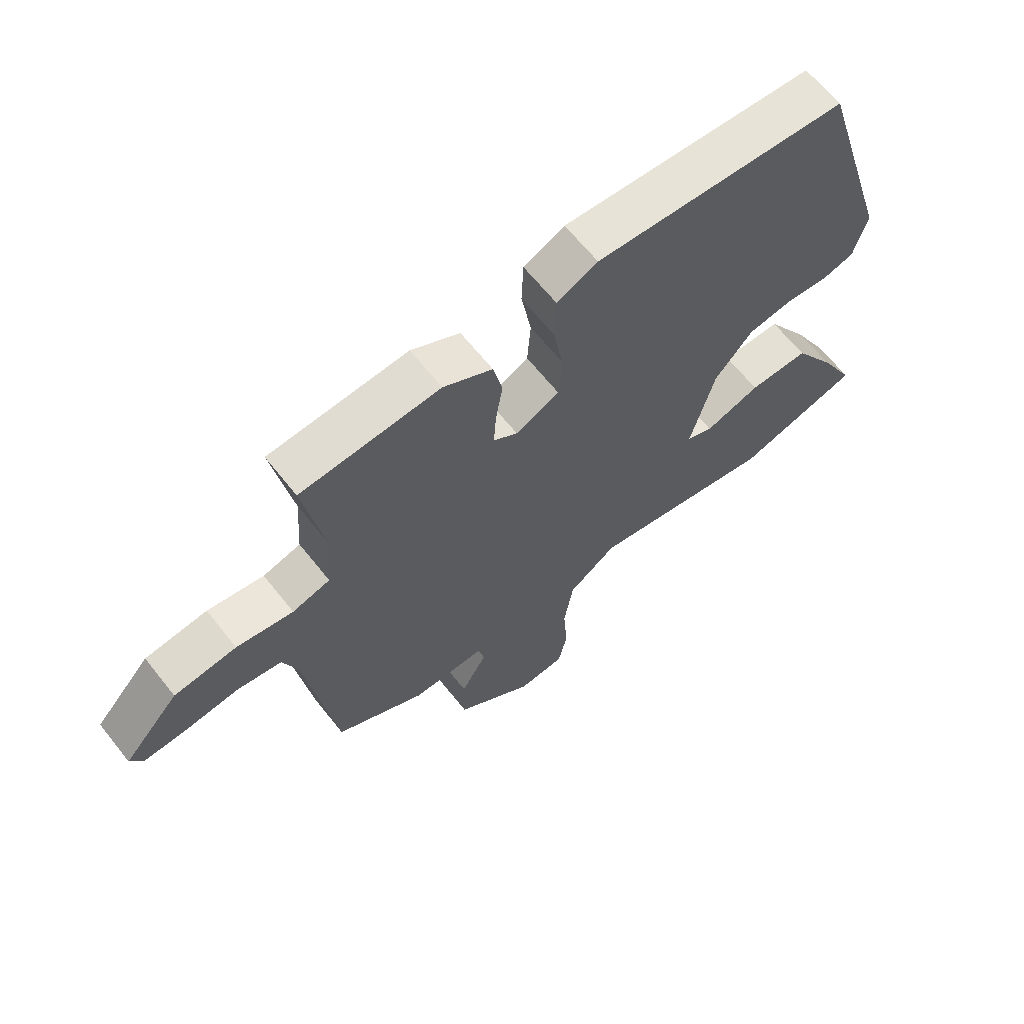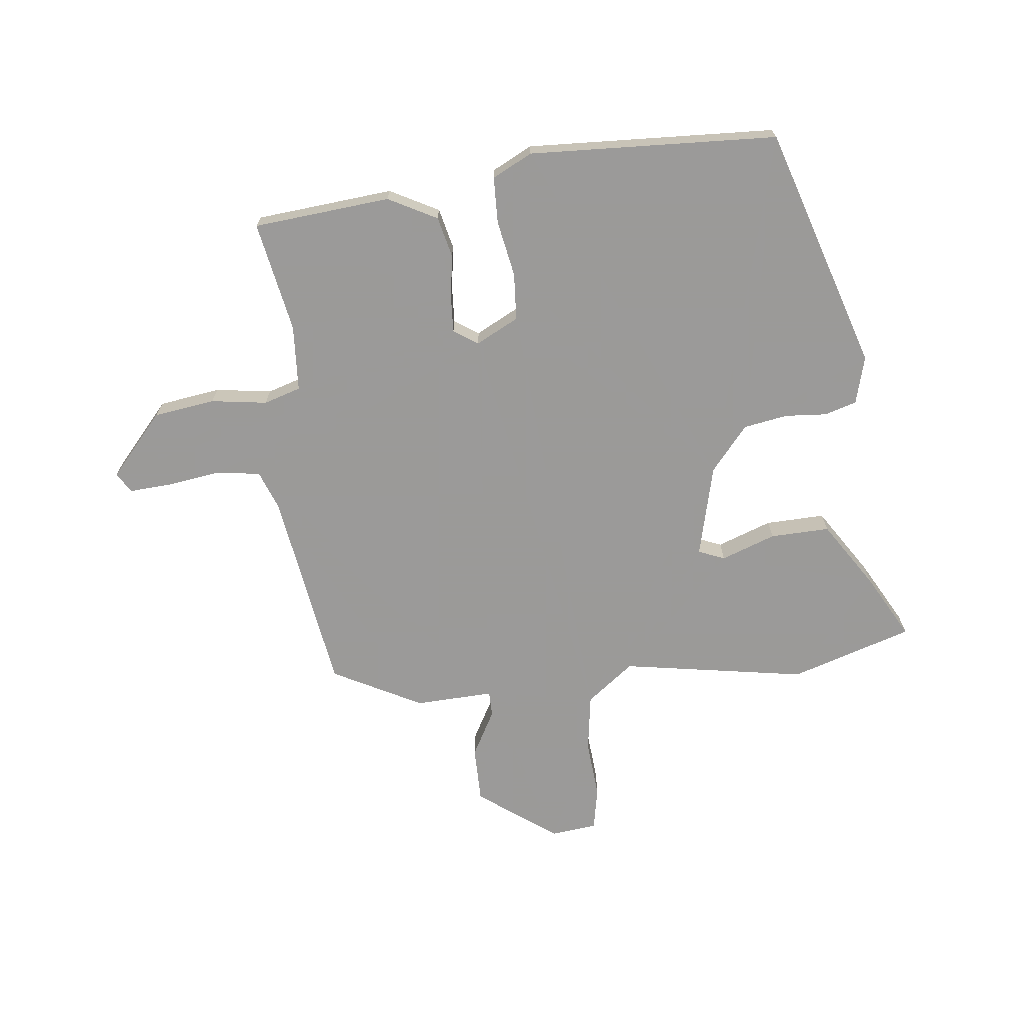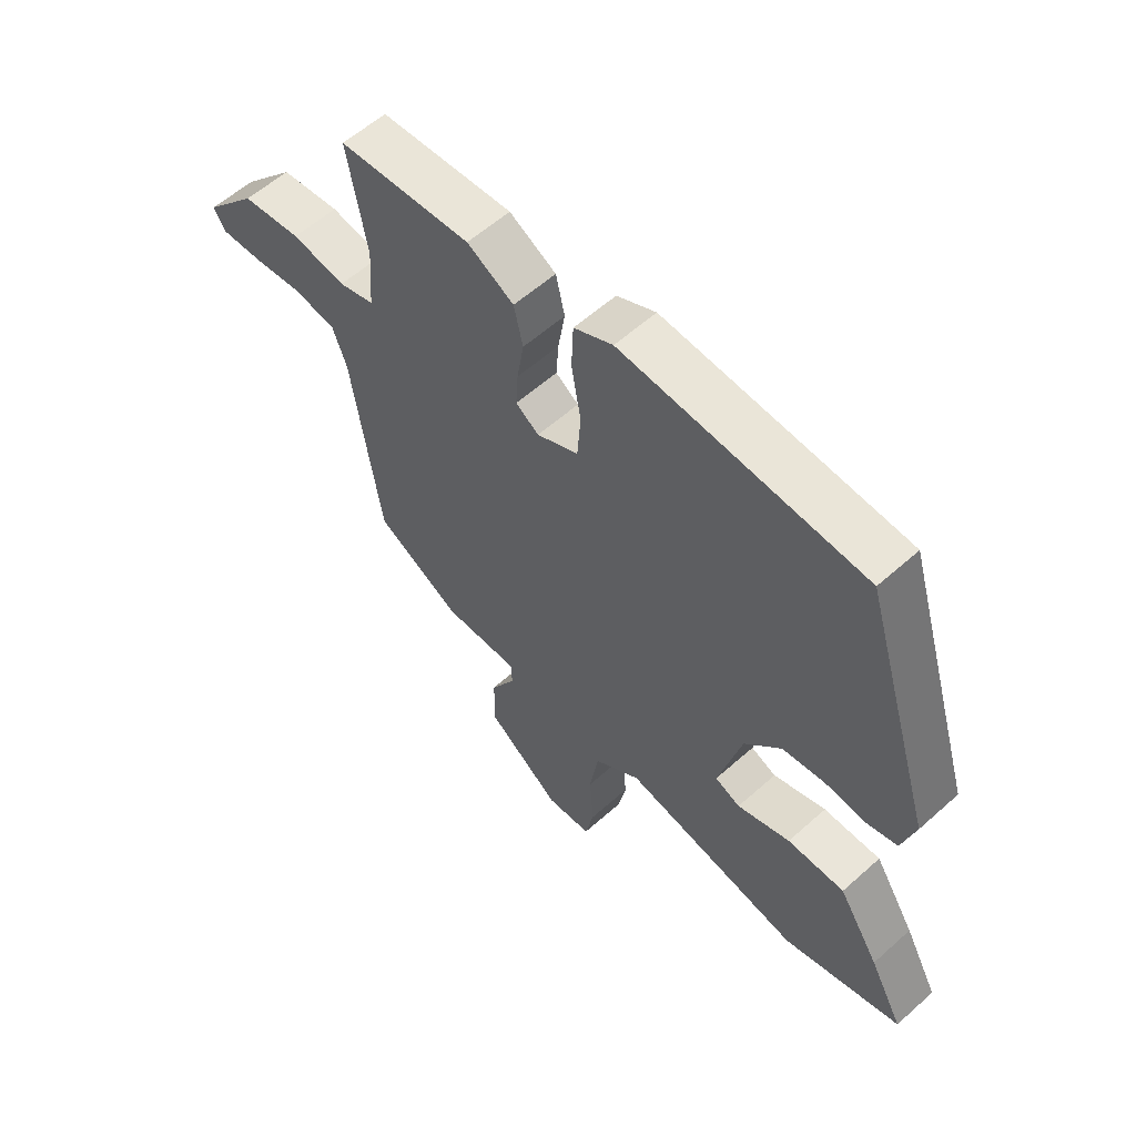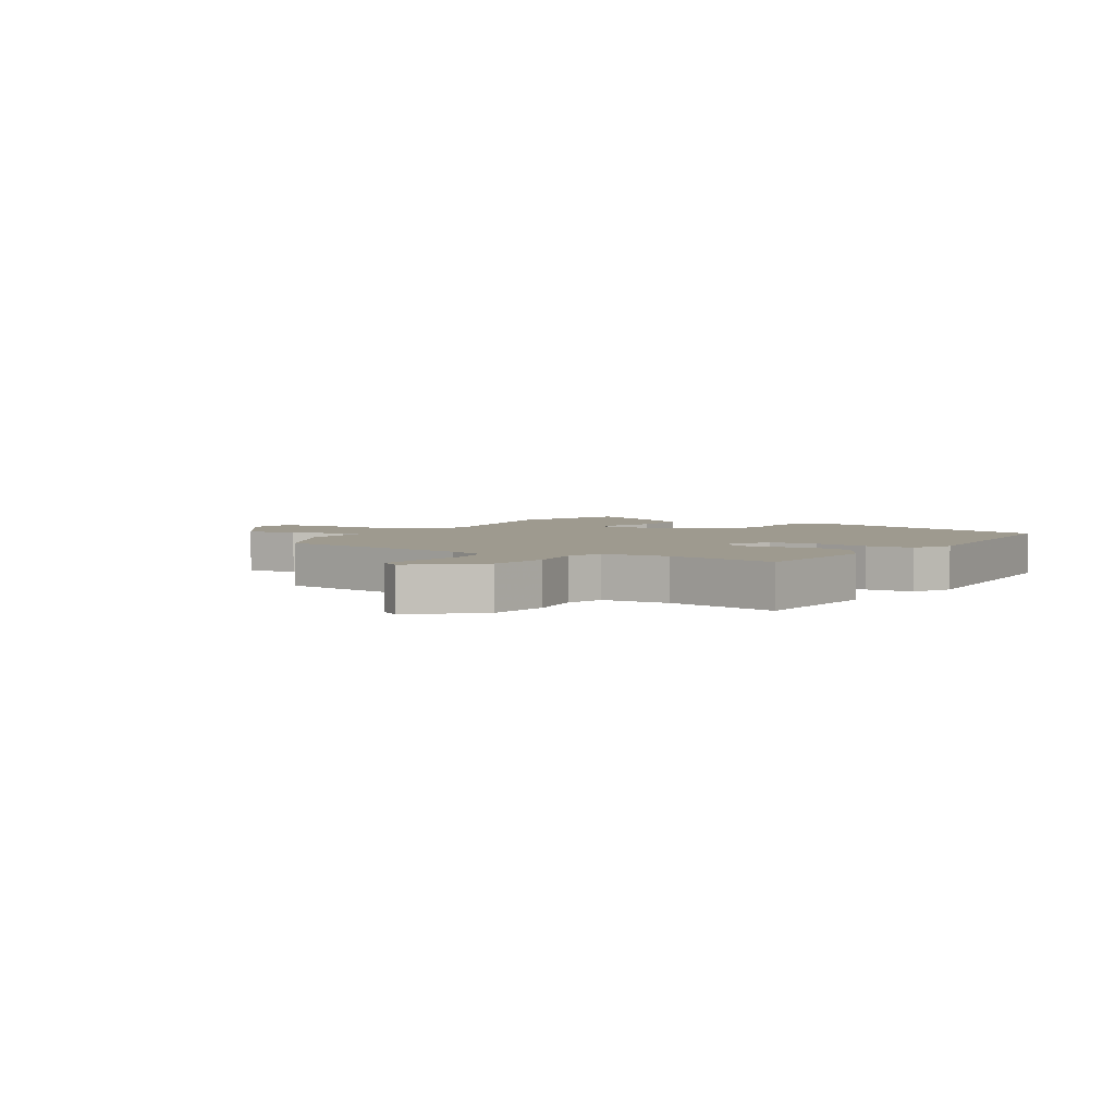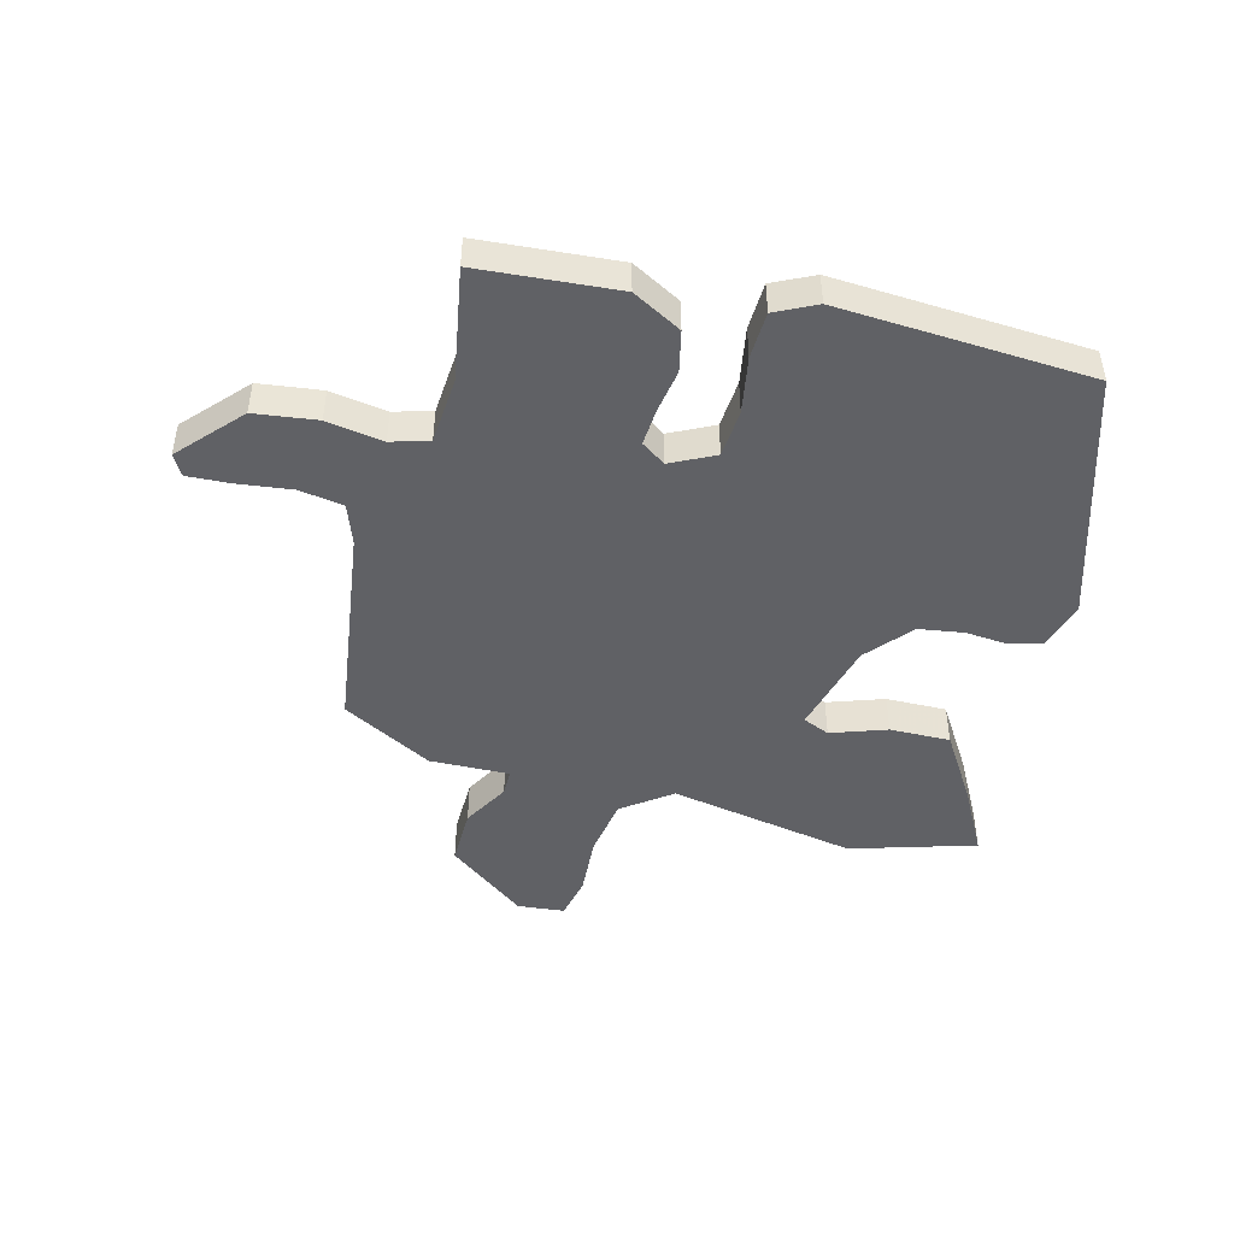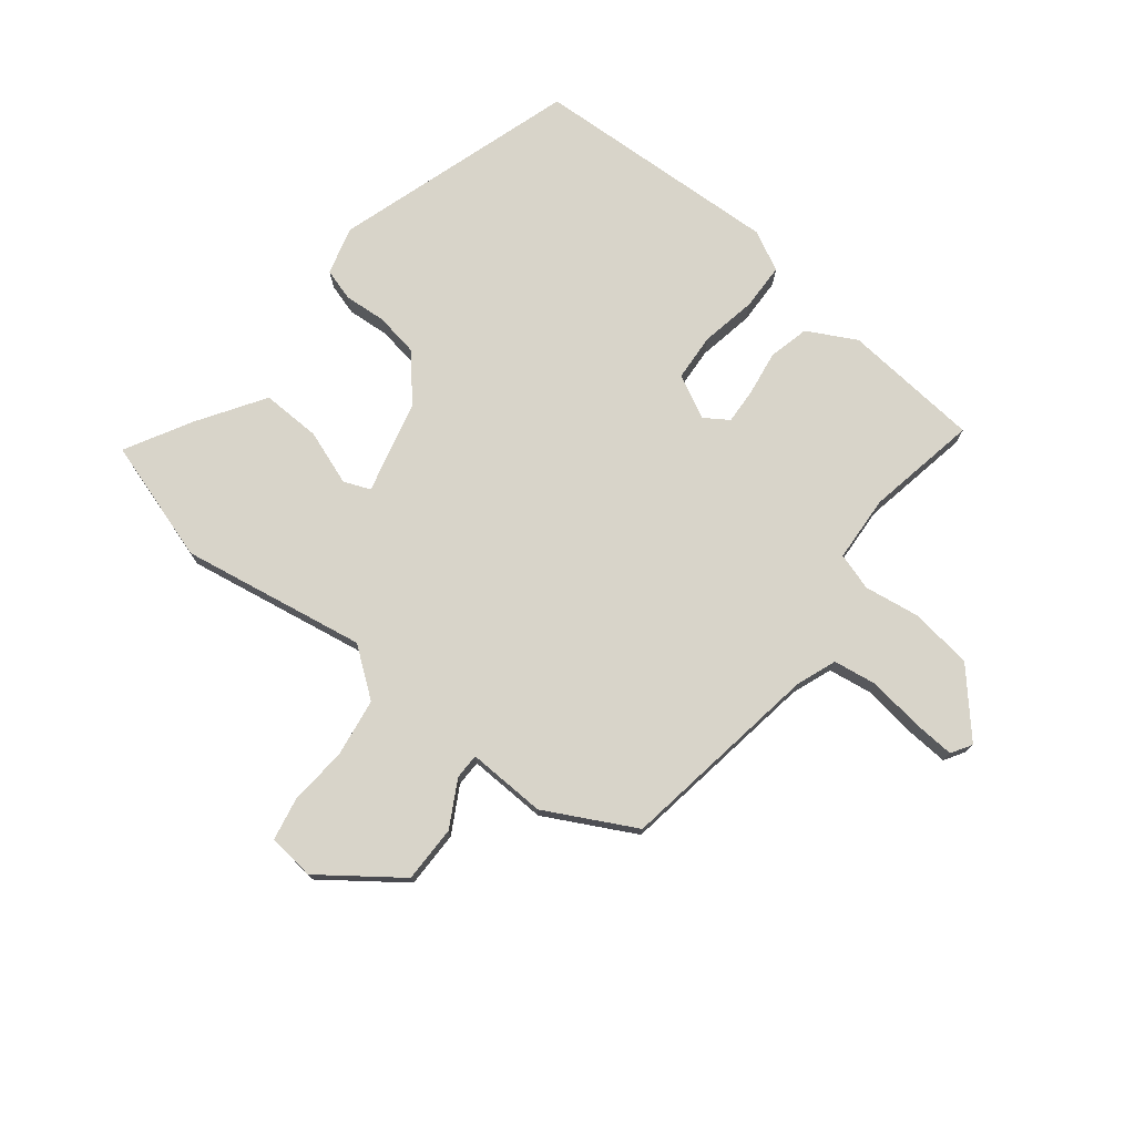
<metadata>
{"format":"obj","ext":"obj","renderer":"f3d","projection":"perspective","resolution":1024,"background":"white","views":[{"elev":64.6,"azim":-38.4,"up":"+Z"},{"elev":-69.5,"azim":7.1,"up":"+Y"},{"elev":58.3,"azim":47.3,"up":"+Z"},{"elev":3.7,"azim":-58.1,"up":"+Y"},{"elev":-47.2,"azim":-14.8,"up":"+Y"},{"elev":75.5,"azim":-141.2,"up":"+Y"}]}
</metadata>
<code>
v 0.591 0.07 -0.472
v 0.381 0.07 -0.536
v 0.064 0.07 -0.479
v -0.018 0.07 -0.54
v -0.034 0.07 -0.639
v -0.027 0.07 -0.741
v -0.042 0.07 -0.814
v -0.122 0.07 -0.822
v -0.255 0.07 -0.722
v -0.254 0.07 -0.625
v -0.21 0.07 -0.547
v -0.21 0.07 -0.503
v -0.345 0.07 -0.507
v -0.498 0.07 -0.425
v -0.549 0.07 -0.075
v -0.574 0.07 -0.007
v -0.649 0.07 0.005
v -0.741 0.07 -0.007
v -0.814 0.07 -0.011
v -0.835 0.07 0.024
v -0.741 0.07 0.128
v -0.635 0.07 0.142
v -0.539 0.07 0.127
v -0.475 0.07 0.146
v -0.467 0.07 0.26
v -0.501 0.07 0.451
v -0.265 0.07 0.47
v -0.182 0.07 0.425
v -0.166 0.07 0.355
v -0.178 0.07 0.28
v -0.182 0.07 0.218
v -0.141 0.07 0.19
v -0.067 0.07 0.227
v -0.061 0.07 0.308
v -0.078 0.07 0.404
v -0.075 0.07 0.484
v -0.006 0.07 0.518
v 0.421 0.07 0.494
v 0.549 0.07 0.077
v 0.526 0.07 -0.005
v 0.471 0.07 -0.021
v 0.399 0.07 -0.015
v 0.323 0.07 -0.027
v 0.258 0.07 -0.103
v 0.217 0.07 -0.261
v 0.262 0.07 -0.28
v 0.356 0.07 -0.247
v 0.458 0.07 -0.245
v 0.531 0.07 -0.36
v 0.591 0 -0.472
v 0.381 0 -0.536
v 0.064 0 -0.479
v -0.018 0 -0.54
v -0.034 0 -0.639
v -0.027 0 -0.741
v -0.042 0 -0.814
v -0.122 0 -0.822
v -0.255 0 -0.722
v -0.254 0 -0.625
v -0.21 0 -0.547
v -0.21 0 -0.503
v -0.345 0 -0.507
v -0.498 0 -0.425
v -0.549 0 -0.075
v -0.574 0 -0.007
v -0.649 0 0.005
v -0.741 0 -0.007
v -0.814 0 -0.011
v -0.835 0 0.024
v -0.741 0 0.128
v -0.635 0 0.142
v -0.539 0 0.127
v -0.475 0 0.146
v -0.467 0 0.26
v -0.501 0 0.451
v -0.265 0 0.47
v -0.182 0 0.425
v -0.166 0 0.355
v -0.178 0 0.28
v -0.182 0 0.218
v -0.141 0 0.19
v -0.067 0 0.227
v -0.061 0 0.308
v -0.078 0 0.404
v -0.075 0 0.484
v -0.006 0 0.518
v 0.421 0 0.494
v 0.549 0 0.077
v 0.526 0 -0.005
v 0.471 0 -0.021
v 0.399 0 -0.015
v 0.323 0 -0.027
v 0.258 0 -0.103
v 0.217 0 -0.261
v 0.262 0 -0.28
v 0.356 0 -0.247
v 0.458 0 -0.245
v 0.531 0 -0.36
f 46 47 48 49
f 46 49 1 2
f 45 46 2 3
f 44 45 3 4
f 39 40 41 42
f 39 42 43
f 38 39 43
f 37 38 43 44
f 34 35 36 37
f 33 34 37 44
f 27 28 29 30
f 25 26 27 30
f 24 25 30 31
f 23 24 31 32
f 21 22 23
f 20 21 23
f 17 18 19 20
f 17 20 23 32
f 12 13 14 15
f 12 15 16
f 8 9 10 11
f 8 11 12
f 5 6 7 8
f 4 5 8 12
f 32 33 44 4
f 16 17 32
f 4 12 16 32
f 98 97 96 95
f 51 50 98 95
f 52 51 95 94
f 53 52 94 93
f 91 90 89 88
f 92 91 88
f 92 88 87
f 93 92 87 86
f 86 85 84 83
f 93 86 83 82
f 79 78 77 76
f 79 76 75 74
f 80 79 74 73
f 81 80 73 72
f 72 71 70
f 72 70 69
f 69 68 67 66
f 81 72 69 66
f 64 63 62 61
f 65 64 61
f 60 59 58 57
f 61 60 57
f 57 56 55 54
f 61 57 54 53
f 53 93 82 81
f 81 66 65
f 81 65 61 53
f 1 50 51 2
f 2 51 52 3
f 3 52 53 4
f 4 53 54 5
f 5 54 55 6
f 6 55 56 7
f 7 56 57 8
f 8 57 58 9
f 9 58 59 10
f 10 59 60 11
f 11 60 61 12
f 12 61 62 13
f 13 62 63 14
f 14 63 64 15
f 15 64 65 16
f 16 65 66 17
f 17 66 67 18
f 18 67 68 19
f 19 68 69 20
f 20 69 70 21
f 21 70 71 22
f 22 71 72 23
f 23 72 73 24
f 24 73 74 25
f 25 74 75 26
f 26 75 76 27
f 27 76 77 28
f 28 77 78 29
f 29 78 79 30
f 30 79 80 31
f 31 80 81 32
f 32 81 82 33
f 33 82 83 34
f 34 83 84 35
f 35 84 85 36
f 36 85 86 37
f 37 86 87 38
f 38 87 88 39
f 39 88 89 40
f 40 89 90 41
f 41 90 91 42
f 42 91 92 43
f 43 92 93 44
f 44 93 94 45
f 45 94 95 46
f 46 95 96 47
f 47 96 97 48
f 48 97 98 49
f 49 98 50 1

</code>
